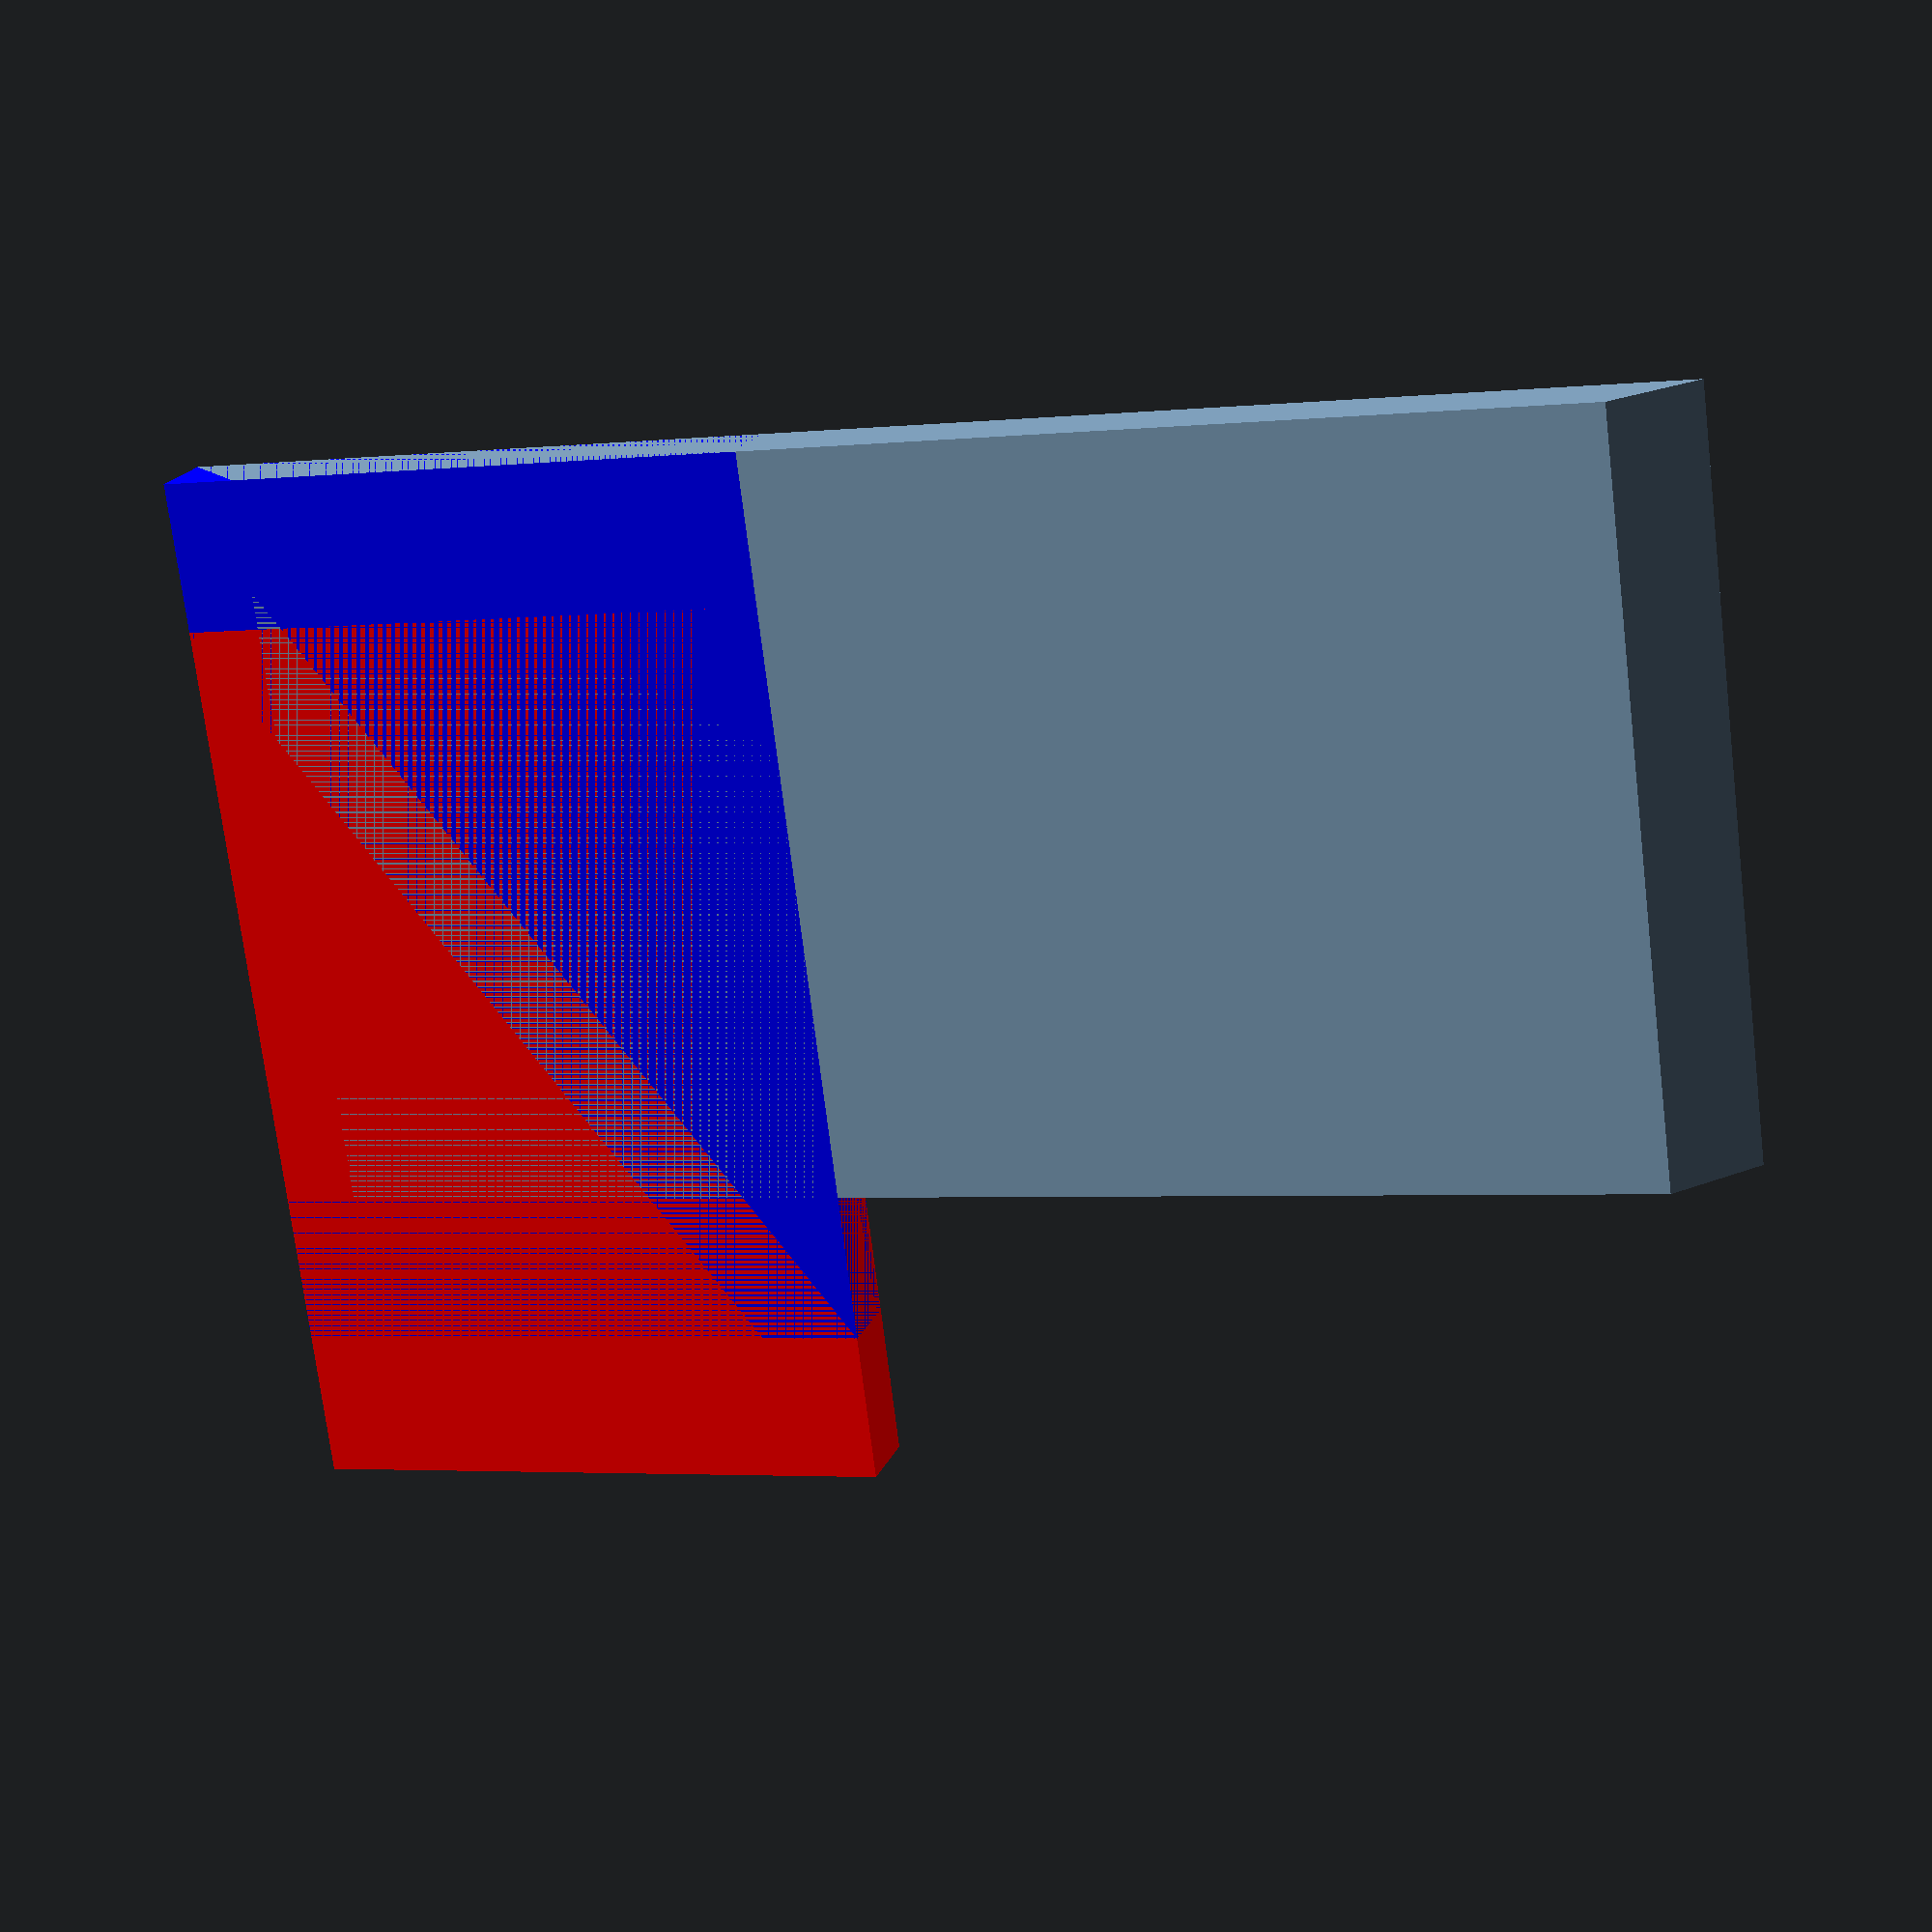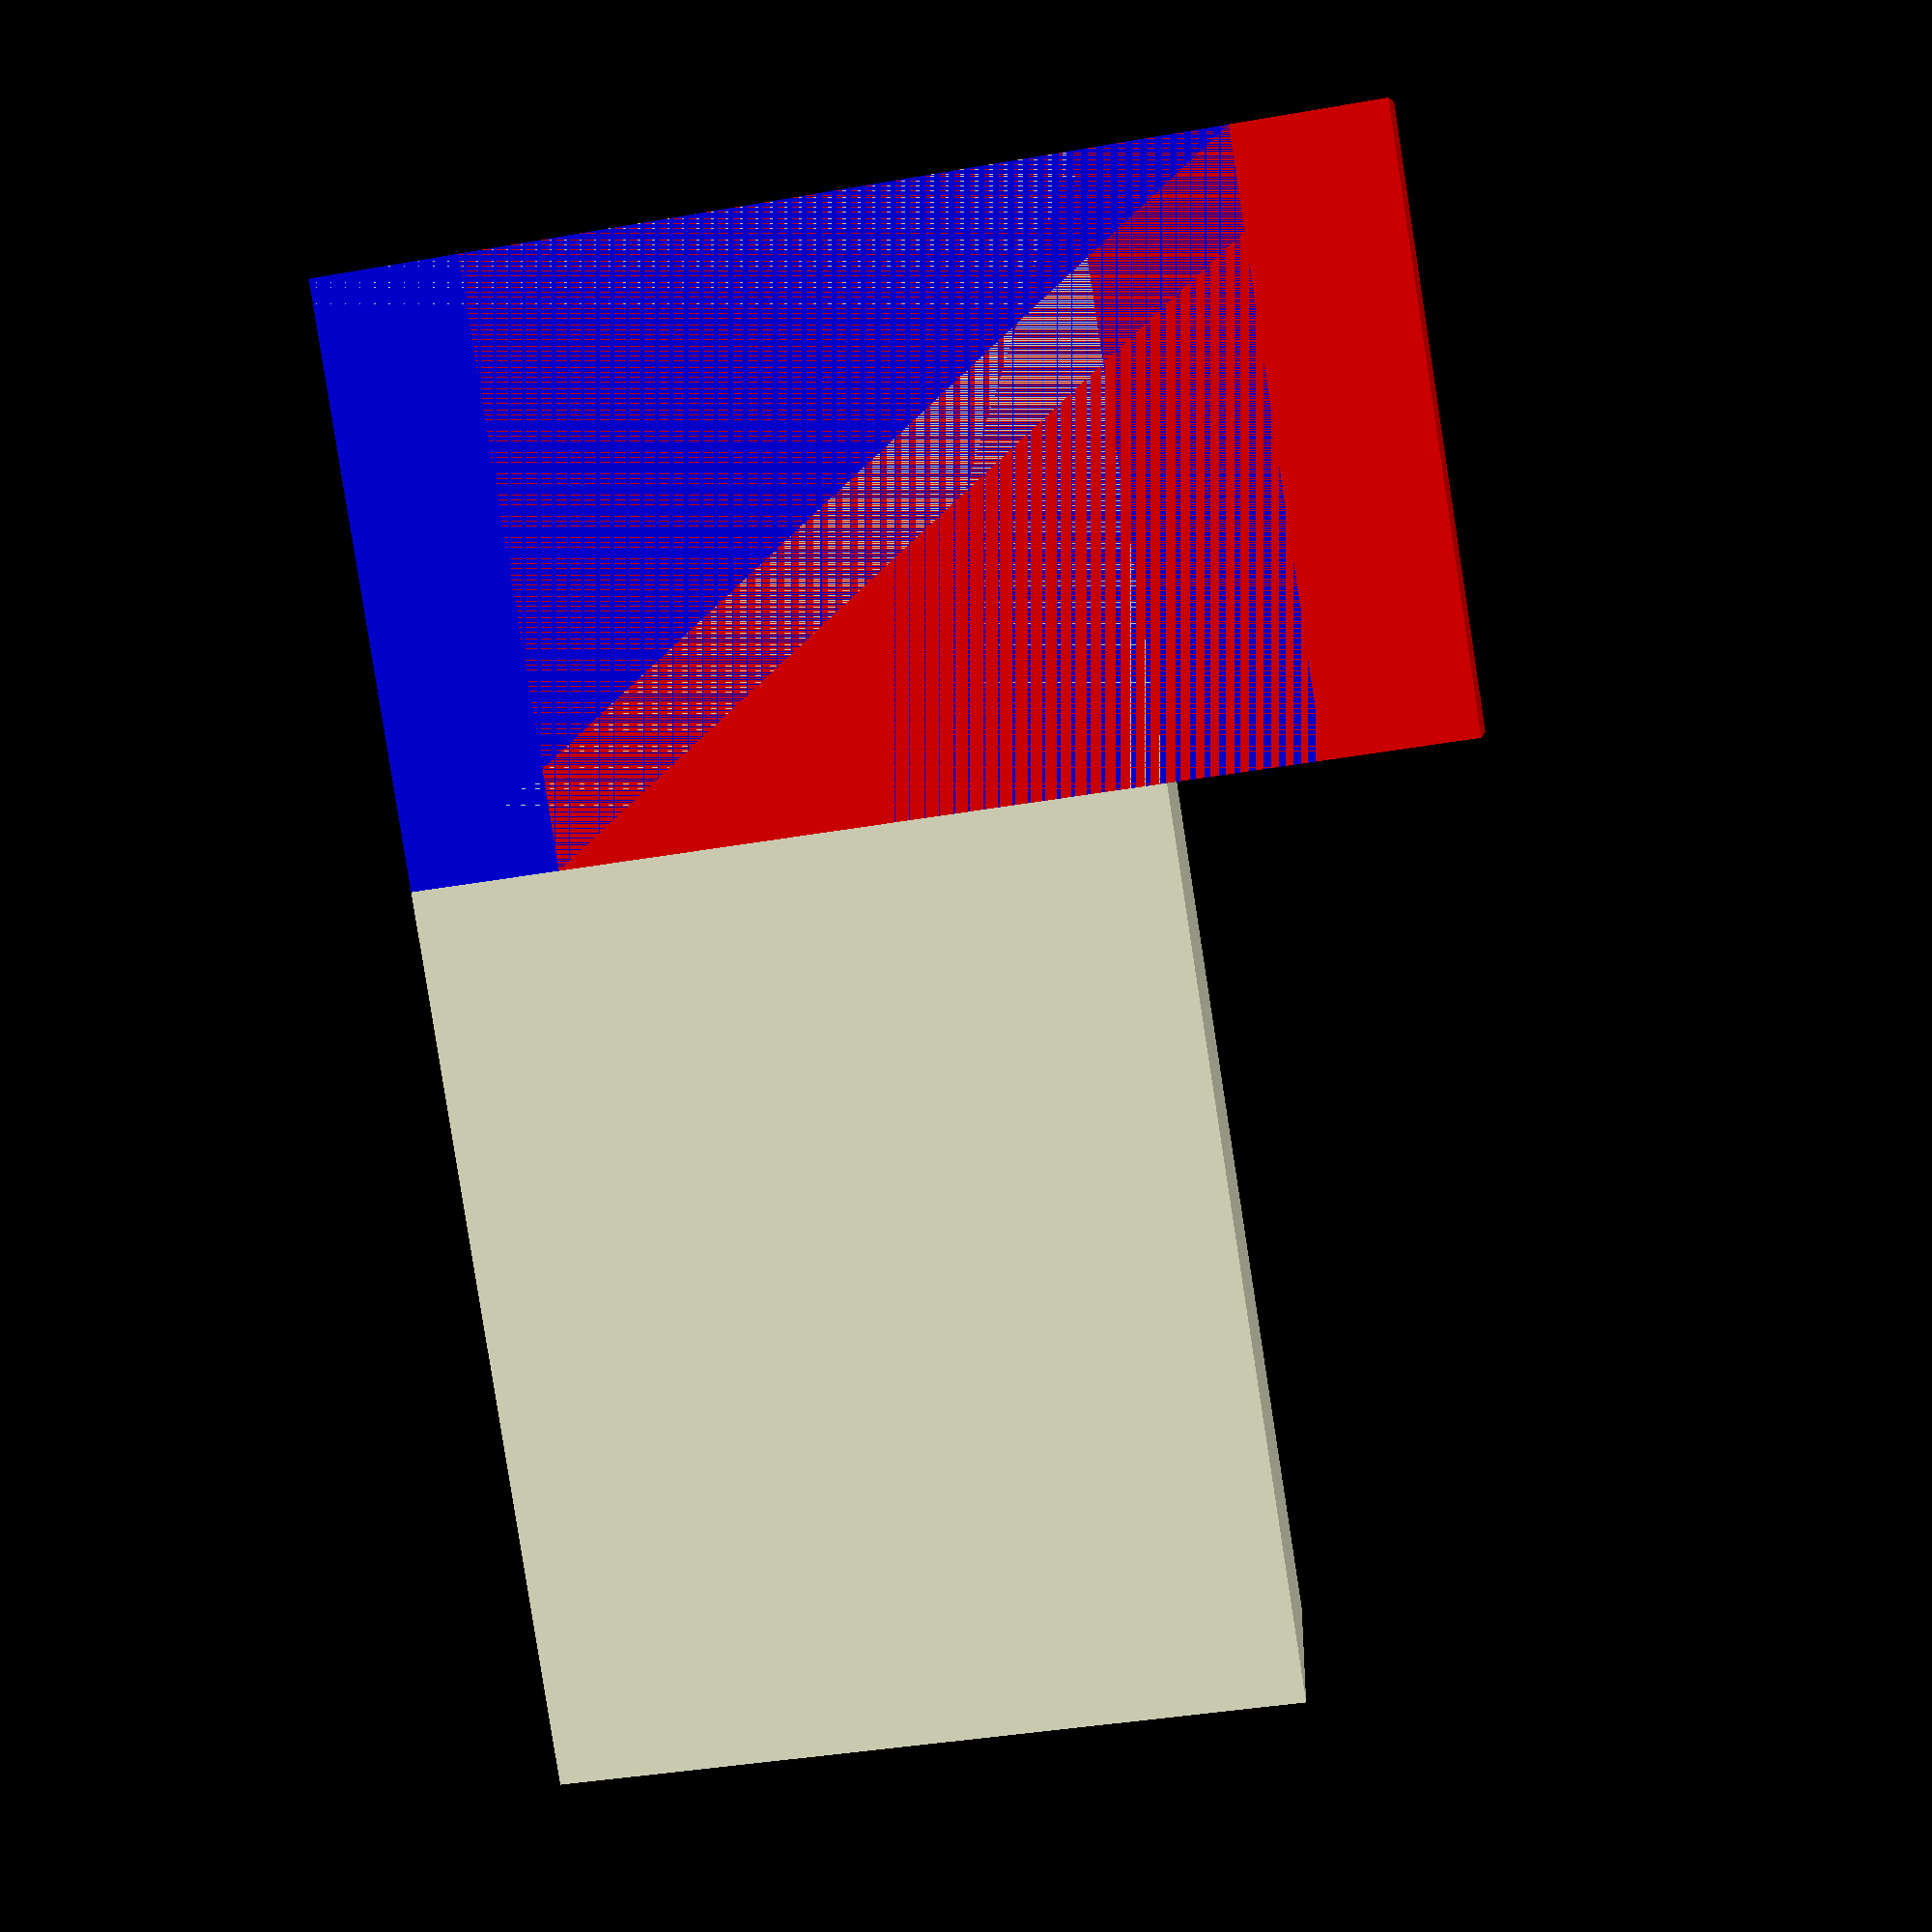
<openscad>
module fenster(x){
    color([1,0,0]) translate([x-4,0,2]) cube([8,1,12]);
}

module door(x){
    color([0,0,1]) translate([x-4,0,0]) cube([8,1,12]);
}

module wand(length, height, config){
    linear_extrude(height=height)
        polygon(points=[[0,0],[length,0],[length-1,1],[1,1]  ]);    
    size=len(config);
    x=0;
    dx=length/(size+1);
    for (part = config){
        echo (x);
        assign(x=x+dx){
            echo (x);
            if (part=="w"){
                fenster(x);
            }
            if (part=="d"){
                door(x);
            }
        }
    }
}

    
wand(20,10,["w","w","d","w"]);

//fenster();
</openscad>
<views>
elev=72.6 azim=162.5 roll=186.9 proj=p view=solid
elev=38.0 azim=45.7 roll=282.7 proj=p view=wireframe
</views>
